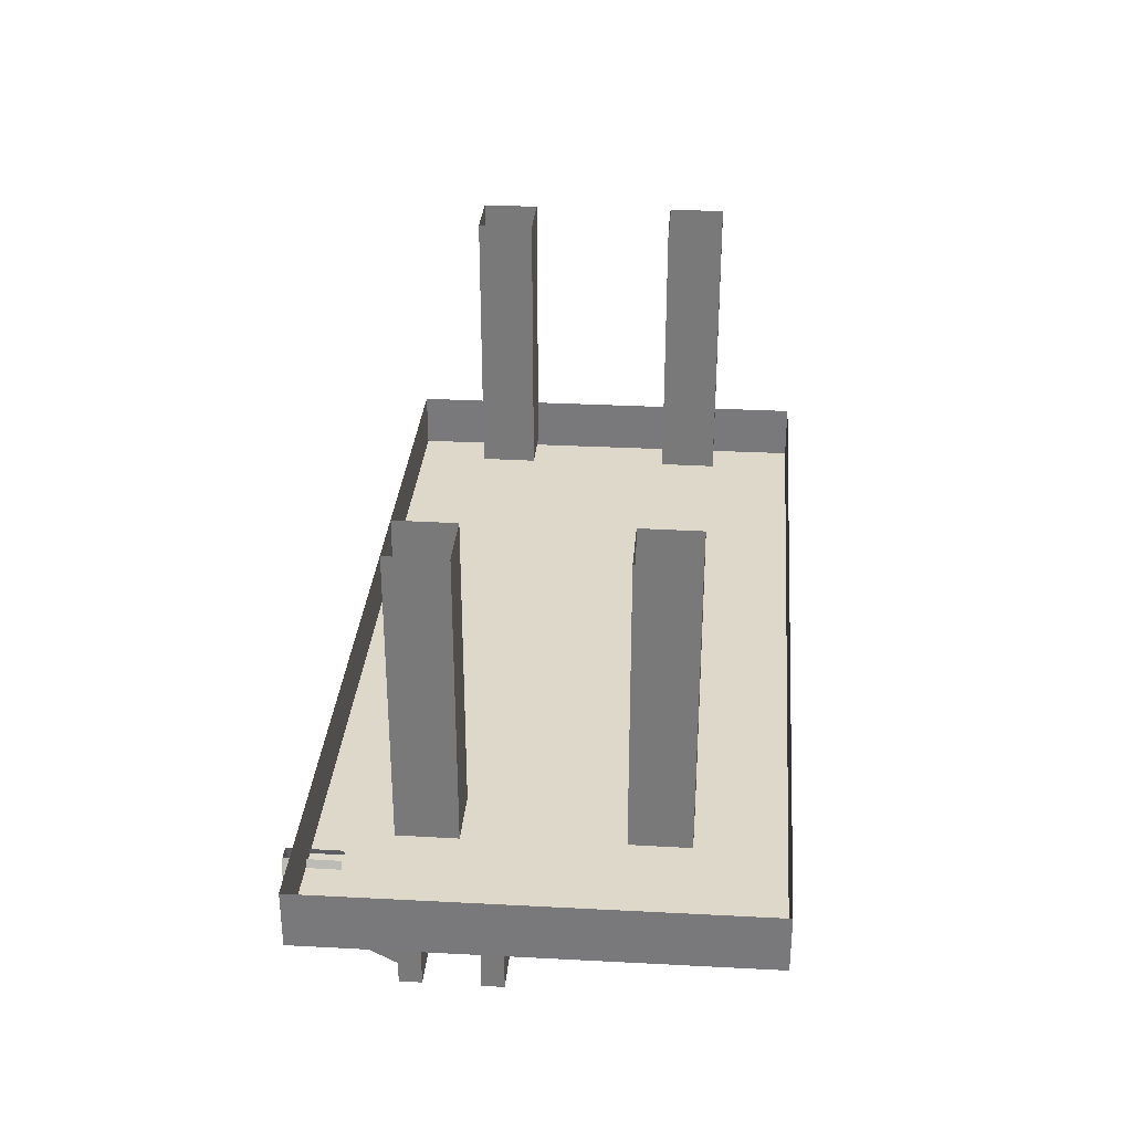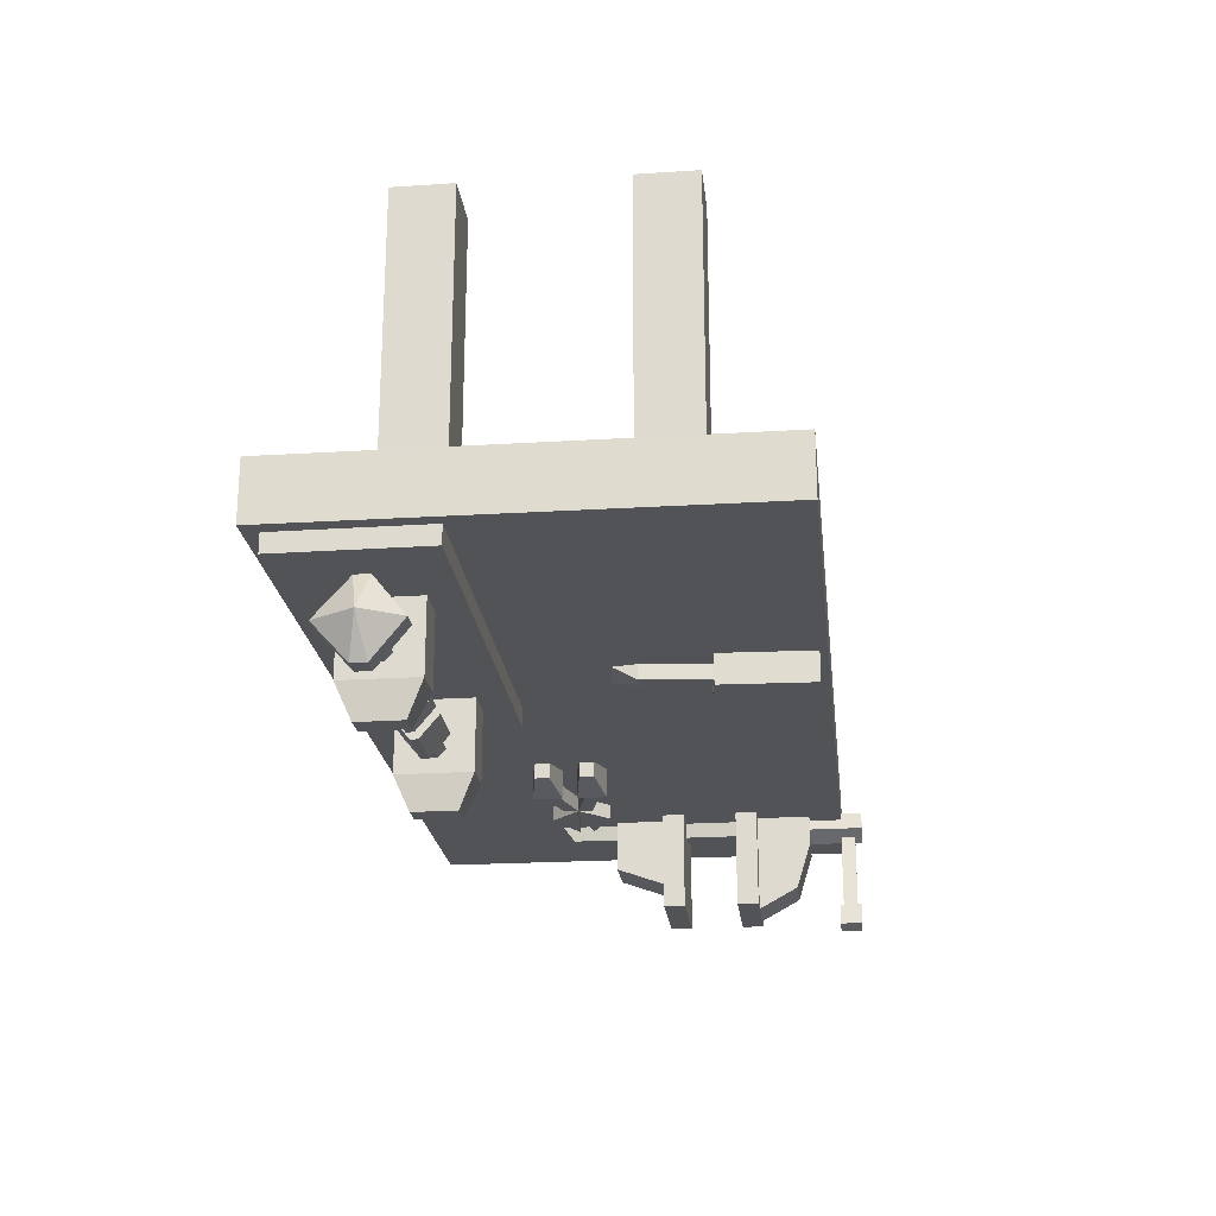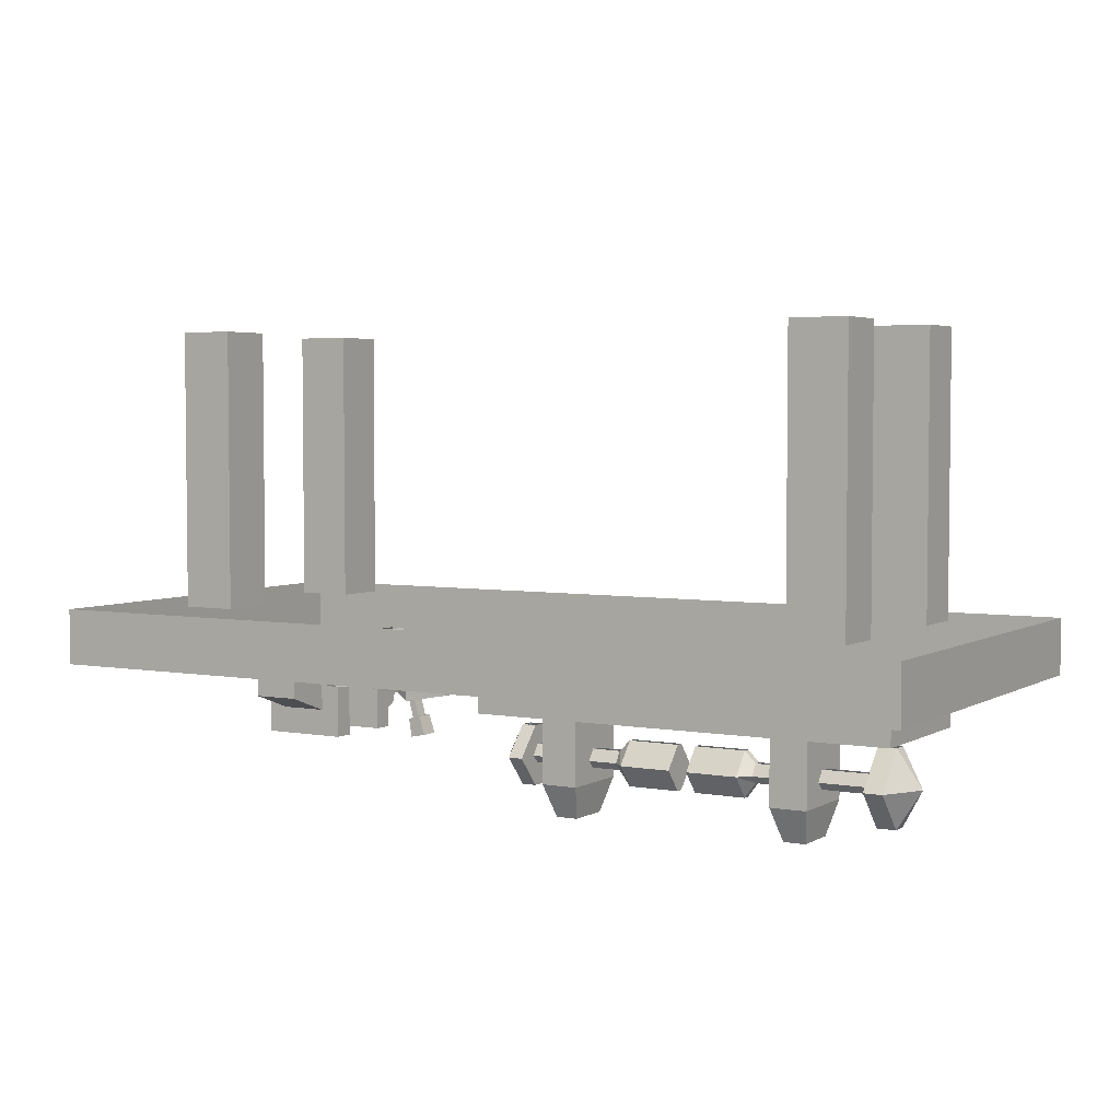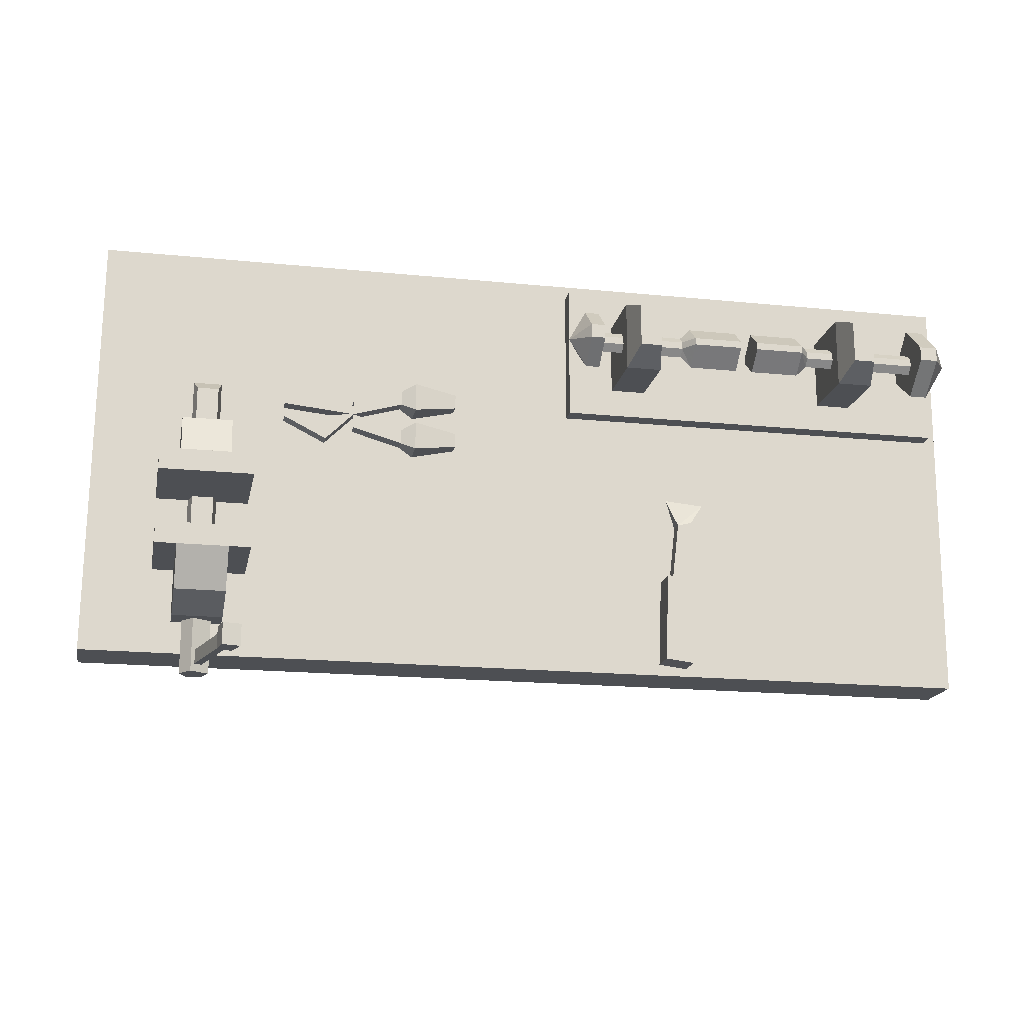
<metadata>
{"format":"obj","ext":"obj","renderer":"f3d","projection":"perspective","resolution":1024,"background":"white","views":[{"elev":31.6,"azim":-85.3,"up":"+Y"},{"elev":-22.4,"azim":96.5,"up":"+Y"},{"elev":3.9,"azim":30.7,"up":"+Y"},{"elev":-17.8,"azim":-11.2,"up":"+Z"}]}
</metadata>
<code>
v -0.2891 -0.8203 0.03906
v -0.2891 -0.7578 0.03906
v -0.1953 -0.7734 0.05469
v -0.1953 -0.8047 0.05469
v -0.2891 -0.8203 0.1016
v -0.3203 -0.8047 0.05469
v -0.3203 -0.7734 0.05469
v -0.2891 -0.7578 0.1016
v -0.3203 -0.7734 0.08594
v -0.3203 -0.8047 0.08594
v -0.1953 -0.8047 0.08594
v -0.1953 -0.7734 0.08594
v -0.2891 -0.8203 0.1328
v -0.2891 -0.7578 0.1328
v -0.1953 -0.7734 0.1484
v -0.1953 -0.8047 0.1484
v -0.2891 -0.8203 0.1953
v -0.3203 -0.8047 0.1484
v -0.3203 -0.7734 0.1484
v -0.2891 -0.7578 0.1953
v -0.3203 -0.7734 0.1797
v -0.3203 -0.8047 0.1797
v -0.1953 -0.8047 0.1797
v -0.1953 -0.7734 0.1797
v -0.4297 -0.8047 0.1172
v -0.4297 -0.7734 0.1172
v -0.4297 -0.8047 0.08594
v -0.4297 -0.7734 0.08594
v -0.4922 -0.8047 0.05469
v -0.4922 -0.7734 0.05469
v -0.4922 -0.8047 0.1797
v -0.5859 -0.8047 0.1328
v -0.5859 -0.7734 0.1016
v -0.5859 -0.8047 0.1016
v -0.4922 -0.7734 0.1797
v -0.5859 -0.7734 0.1328
v -0.4297 -0.8047 0.1484
v -0.4297 -0.7734 0.1484
v 0.3281 -0.8047 -0.1016
v 0.3281 -0.7734 -0.1016
v 0.3125 -0.7734 -0.2344
v 0.3125 -0.8047 -0.2344
v 0.3594 -0.8047 -0.09375
v 0.3906 -0.7891 -0.04688
v 0.3047 -0.7891 -0.03906
v 0.3594 -0.7734 -0.09375
v 0.3438 -0.8047 -0.2344
v 0.3438 -0.7734 -0.2344
v 0.3594 -0.8203 -0.2344
v 0.3594 -0.7578 -0.2344
v 0.2969 -0.7578 -0.2266
v 0.2969 -0.8203 -0.2266
v 0.2891 -0.7578 -0.4219
v 0.2891 -0.8203 -0.4219
v 0.3516 -0.8203 -0.4297
v 0.3516 -0.7578 -0.4297
v -1.008 -0.75 -0.4453
v 0.9922 -0.75 -0.4453
v 1 -0.75 0.5
v -1 -0.75 0.5
v -1.008 -0.625 -0.4453
v 0.9922 -0.625 -0.4453
v 1 -0.625 0.5
v -1 -0.625 0.5
v 0.8125 -0.625 0.1875
v 0.6875 -0.625 0.1875
v 0.6875 0 0.1875
v 0.8125 0 0.1875
v 0.8125 -0.625 0.3125
v 0.8125 0 0.3125
v 0.6875 -0.625 0.3125
v 0.6875 0 0.3125
v -0.6875 -0.625 0.1875
v -0.8125 -0.625 0.1875
v -0.8125 0 0.1875
v -0.6875 0 0.1875
v -0.6875 -0.625 0.3125
v -0.6875 0 0.3125
v -0.8125 -0.625 0.3125
v -0.8125 0 0.3125
v 0.8047 -0.625 -0.2578
v 0.6797 -0.625 -0.2578
v 0.6797 0 -0.2578
v 0.8047 0 -0.2578
v 0.8047 -0.625 -0.1328
v 0.8047 0 -0.1328
v 0.6797 -0.625 -0.1328
v 0.6797 0 -0.1328
v -0.6953 -0.625 -0.2578
v -0.8203 -0.625 -0.2578
v -0.8203 0 -0.2578
v -0.6953 0 -0.2578
v -0.6953 -0.625 -0.1328
v -0.6953 0 -0.1328
v -0.8203 -0.625 -0.1328
v -0.8203 0 -0.1328
v -0.8125 -0.8984 -0.04688
v -0.8125 -0.8594 0.0625
v -0.8125 -0.75 0.0625
v -0.8125 -0.75 -0.04688
v -0.8125 -0.9609 -0.04688
v -0.7031 -0.8984 -0.04688
v -0.7031 -0.8594 0.0625
v -0.7344 -0.7812 0.0625
v -0.7812 -0.7812 0.0625
v -0.7891 -0.75 0.0625
v -0.7891 -0.75 0.1875
v -0.7812 -0.7812 0.1641
v -0.7344 -0.7812 0.1641
v -0.7266 -0.75 0.1875
v -0.7266 -0.75 0.0625
v -0.7031 -0.75 0.0625
v -0.7031 -0.75 -0.04688
v -0.7031 -0.9609 -0.04688
v -0.6562 -0.9609 -0.04688
v -0.6562 -0.75 -0.04688
v -0.6562 -0.9609 -0.09375
v -0.6562 -0.75 -0.09375
v -0.7344 -0.7812 -0.09375
v -0.7266 -0.75 -0.09375
v -0.7266 -0.75 -0.2109
v -0.7344 -0.7812 -0.2109
v -0.6562 -0.9609 -0.2109
v -0.6562 -0.75 -0.2109
v -0.6562 -0.9609 -0.2578
v -0.6562 -0.75 -0.2578
v -0.7031 -0.9609 -0.2578
v -0.7031 -0.75 -0.2578
v -0.7031 -0.9141 -0.3438
v -0.7031 -0.75 -0.375
v -0.7031 -0.8125 -0.375
v -0.8125 -0.75 -0.375
v -0.8125 -0.8125 -0.375
v -0.8125 -0.75 -0.2578
v -0.8125 -0.9141 -0.3438
v -0.8125 -0.9609 -0.2578
v -0.8594 -0.9609 -0.2578
v -0.8594 -0.75 -0.2578
v -0.8594 -0.9609 -0.2109
v -0.8594 -0.75 -0.2109
v -0.7812 -0.7812 -0.2109
v -0.7891 -0.75 -0.2109
v -0.7891 -0.75 -0.09375
v -0.7812 -0.7812 -0.09375
v -0.8594 -0.9609 -0.09375
v -0.8594 -0.75 -0.09375
v -0.8594 -0.9609 -0.04688
v -0.8594 -0.75 -0.04688
v -0.7656 -0.7969 -0.4922
v -0.7891 -0.7656 -0.4922
v -0.7734 -0.7344 -0.4922
v -0.7422 -0.7344 -0.4922
v -0.7266 -0.7734 -0.4922
v -0.7266 -0.7734 -0.375
v -0.7656 -0.7969 -0.375
v -0.7891 -0.7656 -0.375
v -0.7734 -0.7344 -0.375
v -0.7422 -0.7344 -0.375
v -0.7109 -0.9688 -0.4453
v -0.6953 -0.9609 -0.4453
v -0.7422 -0.7891 -0.4453
v -0.7578 -0.7969 -0.4453
v -0.7109 -0.9688 -0.4766
v -0.7188 -0.9688 -0.4844
v -0.7188 -0.9688 -0.4375
v -0.6875 -0.9609 -0.4375
v -0.6953 -0.9609 -0.4766
v -0.7422 -0.7891 -0.4766
v -0.7578 -0.7969 -0.4766
v -0.6875 -0.9609 -0.4844
v -0.6719 -1.008 -0.4375
v -0.6719 -1.008 -0.4844
v -0.7109 -1.016 -0.4844
v -0.7109 -1.016 -0.4375
v 0.9688 -0.7891 0.1641
v 0.07812 -0.7891 0.1641
v 0.07812 -0.75 0.1641
v 0.9688 -0.75 0.1641
v 0.9688 -0.7891 0.4688
v 0.07812 -0.7891 0.4688
v 0.07812 -0.75 0.4688
v 0.9688 -0.75 0.4688
v 0.7656 -0.9375 0.2266
v 0.6875 -0.9375 0.2266
v 0.6875 -0.7891 0.2266
v 0.7656 -0.7891 0.2266
v 0.7656 -0.9375 0.3828
v 0.75 -1.008 0.3516
v 0.75 -1.008 0.2578
v 0.7031 -1.008 0.2578
v 0.6875 -0.9375 0.3828
v 0.6875 -0.7891 0.3828
v 0.7656 -0.7891 0.3828
v 0.7031 -1.008 0.3516
v 0.2578 -0.9375 0.2266
v 0.1797 -0.9375 0.2266
v 0.1797 -0.7891 0.2266
v 0.2578 -0.7891 0.2266
v 0.2578 -0.9375 0.3828
v 0.2422 -1.008 0.3516
v 0.2422 -1.008 0.2578
v 0.1953 -1.008 0.2578
v 0.1797 -0.9375 0.3828
v 0.1797 -0.7891 0.3828
v 0.2578 -0.7891 0.3828
v 0.1953 -1.008 0.3516
v 0.625 -0.8672 0.2969
v 0.6875 -0.8906 0.2812
v 0.625 -0.8906 0.2812
v 0.6016 -0.8906 0.2578
v 0.6016 -0.8438 0.2969
v 0.625 -0.8672 0.3125
v 0.6016 -0.8438 0.3125
v 0.625 -0.8906 0.3281
v 0.6875 -0.8672 0.3125
v 0.6875 -0.8906 0.3281
v 0.6875 -0.8672 0.2969
v 0.625 -0.9062 0.3125
v 0.6016 -0.8906 0.3516
v 0.6016 -0.9375 0.3125
v 0.625 -0.9062 0.2969
v 0.6875 -0.9062 0.3125
v 0.6875 -0.9062 0.2969
v 0.6016 -0.9375 0.2969
v 0.4922 -0.9375 0.2969
v 0.4922 -0.8906 0.2578
v 0.4922 -0.8438 0.2969
v 0.4922 -0.8906 0.3516
v 0.4922 -0.8438 0.3125
v 0.4922 -0.9375 0.3125
v 0.7656 -0.8672 0.2969
v 0.8828 -0.8906 0.2812
v 0.7656 -0.8906 0.2812
v 0.8828 -0.9062 0.2969
v 0.7656 -0.9062 0.2969
v 0.8828 -0.9062 0.3125
v 0.7656 -0.9062 0.3125
v 0.8828 -0.8906 0.3281
v 0.7656 -0.8906 0.3281
v 0.8828 -0.8672 0.3125
v 0.7656 -0.8672 0.3125
v 0.8828 -0.8672 0.2969
v 0.8828 -0.9688 0.2891
v 0.8828 -0.9688 0.3203
v 0.8828 -0.8906 0.3906
v 0.8828 -0.8125 0.3203
v 0.8828 -0.8125 0.2891
v 0.8828 -0.8906 0.2266
v 0.9219 -0.8906 0.2266
v 0.9219 -0.9688 0.2891
v 0.9219 -0.9688 0.3203
v 0.9219 -0.8906 0.3906
v 0.9219 -0.8125 0.3203
v 0.9688 -0.8906 0.3047
v 0.9219 -0.8125 0.2891
v 0.3203 -0.8906 0.2812
v 0.2578 -0.8906 0.2812
v 0.3203 -0.8672 0.2969
v 0.3438 -0.8438 0.2969
v 0.3438 -0.8906 0.2578
v 0.3203 -0.9062 0.2969
v 0.2578 -0.9062 0.2969
v 0.2578 -0.8672 0.2969
v 0.3203 -0.8672 0.3125
v 0.2578 -0.8672 0.3125
v 0.3203 -0.8906 0.3281
v 0.3438 -0.8906 0.3516
v 0.3438 -0.8438 0.3125
v 0.2578 -0.8906 0.3281
v 0.3203 -0.9062 0.3125
v 0.3438 -0.9375 0.3125
v 0.4531 -0.9375 0.3125
v 0.4531 -0.8906 0.3516
v 0.4531 -0.8438 0.3125
v 0.4531 -0.8906 0.2578
v 0.4531 -0.8438 0.2969
v 0.2578 -0.9062 0.3125
v 0.3438 -0.9375 0.2969
v 0.4531 -0.9375 0.2969
v 0.1797 -0.8906 0.2812
v 0.125 -0.8906 0.2812
v 0.1797 -0.8672 0.2969
v 0.125 -0.8672 0.2969
v 0.125 -0.9062 0.2969
v 0.125 -0.8672 0.3125
v 0.125 -0.8906 0.3281
v 0.1797 -0.8906 0.3281
v 0.1797 -0.8672 0.3125
v 0.1797 -0.9062 0.3125
v 0.125 -0.9062 0.3125
v 0.1797 -0.9062 0.2969
v 0.125 -0.9531 0.2891
v 0.125 -0.8906 0.2422
v 0.125 -0.8281 0.2891
v 0.125 -0.8281 0.3203
v 0.125 -0.8906 0.375
v 0.125 -0.9531 0.3203
v 0.09375 -0.9531 0.3203
v 0.09375 -0.9531 0.2891
v 0.09375 -0.8906 0.2422
v 0.09375 -0.8281 0.2891
v 0.05469 -0.8906 0.3047
v 0.09375 -0.8281 0.3203
v 0.09375 -0.8906 0.375
f 1 2 3
f 1 3 4
f 1 4 5
f 1 5 6
f 1 6 2
f 2 6 7
f 2 7 8
f 8 7 9
f 8 9 10
f 8 10 5
f 8 5 11
f 8 11 12
f 12 11 4
f 12 4 3
f 5 4 11
f 13 14 15
f 13 15 16
f 13 16 17
f 13 17 18
f 13 18 14
f 14 18 19
f 14 19 20
f 20 19 21
f 20 21 22
f 20 22 17
f 20 17 23
f 20 23 24
f 24 23 16
f 24 16 15
f 17 16 23
f 17 22 18
f 5 10 6
f 18 22 25
f 18 25 26
f 18 26 19
f 6 10 27
f 6 27 28
f 6 28 7
f 25 29 30
f 25 30 26
f 25 26 31
f 25 31 32
f 25 32 26
f 25 26 33
f 25 33 34
f 25 34 29
f 29 34 33
f 29 33 30
f 35 36 32
f 35 32 31
f 35 31 26
f 32 36 26
f 9 26 25
f 9 25 10
f 10 25 27
f 37 22 21
f 37 21 38
f 25 22 37
f 39 40 41
f 39 41 42
f 39 42 43
f 39 43 44
f 39 44 45
f 39 45 40
f 40 45 46
f 46 45 44
f 46 44 43
f 46 43 47
f 46 47 48
f 42 47 43
f 48 47 49
f 48 49 50
f 48 50 41
f 41 50 51
f 41 51 42
f 42 51 52
f 42 52 47
f 52 51 53
f 52 53 54
f 52 54 49
f 52 49 47
f 50 49 55
f 50 55 56
f 56 55 54
f 56 54 53
f 49 54 55
f 57 58 59
f 57 59 60
f 65 66 67
f 65 67 68
f 65 68 69
f 69 68 70
f 69 70 71
f 71 70 72
f 71 72 66
f 66 72 67
f 73 74 75
f 73 75 76
f 73 76 77
f 77 76 78
f 77 78 79
f 79 78 80
f 79 80 74
f 74 80 75
f 81 82 83
f 81 83 84
f 81 84 85
f 85 84 86
f 85 86 87
f 87 86 88
f 87 88 82
f 82 88 83
f 89 90 91
f 89 91 92
f 89 92 93
f 93 92 94
f 93 94 95
f 95 94 96
f 95 96 90
f 90 96 91
f 57 60 61
f 57 61 58
f 58 61 62
f 58 62 59
f 59 62 63
f 59 63 60
f 60 63 64
f 60 64 61
f 97 98 99
f 97 99 100
f 97 100 101
f 97 101 102
f 97 102 98
f 98 102 103
f 98 103 104
f 98 104 105
f 98 105 99
f 99 105 106
f 111 104 103
f 111 103 112
f 112 103 113
f 113 103 102
f 113 102 114
f 113 114 115
f 113 115 116
f 118 117 119
f 118 119 120
f 121 122 123
f 121 123 124
f 126 125 127
f 126 127 128
f 128 127 129
f 128 129 130
f 130 129 131
f 130 131 132
f 132 131 133
f 132 133 134
f 134 133 135
f 134 135 136
f 134 136 137
f 134 137 138
f 140 139 141
f 140 141 142
f 143 144 145
f 143 145 146
f 148 147 101
f 148 101 100
f 101 114 102
f 114 101 147
f 114 147 115
f 117 145 144
f 117 144 119
f 122 141 139
f 122 139 123
f 125 137 136
f 125 136 127
f 127 136 135
f 127 135 129
f 129 135 131
f 131 135 133
f 170 166 171
f 170 171 172
f 170 172 164
f 164 172 173
f 164 173 165
f 165 173 174
f 165 174 166
f 166 174 171
f 175 176 177
f 175 177 178
f 175 178 179
f 175 179 176
f 176 179 180
f 176 180 181
f 176 181 177
f 180 179 182
f 180 182 181
f 179 178 182
f 183 184 185
f 183 185 186
f 183 186 187
f 183 187 188
f 183 188 189
f 183 189 184
f 184 189 190
f 184 190 191
f 184 191 192
f 184 192 185
f 191 187 193
f 191 193 192
f 187 186 193
f 194 188 187
f 194 187 191
f 194 191 190
f 194 190 188
f 188 190 189
f 195 196 197
f 195 197 198
f 195 198 199
f 195 199 200
f 195 200 201
f 195 201 196
f 196 201 202
f 196 202 203
f 196 203 204
f 196 204 197
f 203 199 205
f 203 205 204
f 199 198 205
f 206 200 199
f 206 199 203
f 206 203 202
f 206 202 200
f 200 202 201
f 227 226 228
f 227 228 229
f 225 230 228
f 225 228 226
f 236 234 243
f 236 243 244
f 236 244 238
f 238 244 245
f 238 245 240
f 240 245 246
f 240 246 242
f 242 246 247
f 242 247 232
f 232 247 248
f 232 248 234
f 234 248 243
f 274 273 275
f 274 275 276
f 272 279 275
f 272 275 273
f 281 284 292
f 281 292 293
f 281 293 283
f 283 293 294
f 283 294 285
f 285 294 295
f 285 295 286
f 286 295 296
f 286 296 290
f 290 296 297
f 290 297 284
f 284 297 292
f 106 105 107
f 107 105 108
f 107 108 109
f 107 109 110
f 110 109 111
f 111 109 104
f 116 115 117
f 116 117 118
f 120 119 121
f 121 119 122
f 124 123 125
f 124 125 126
f 138 137 139
f 138 139 140
f 142 141 143
f 143 141 144
f 146 145 147
f 146 147 148
f 115 147 145
f 115 145 117
f 119 144 141
f 119 141 122
f 123 139 137
f 123 137 125
f 105 104 109
f 105 109 108
f 149 150 151
f 149 151 152
f 149 152 153
f 149 153 154
f 149 154 155
f 149 155 150
f 150 155 156
f 150 156 151
f 151 156 157
f 152 158 153
f 153 158 154
f 159 160 161
f 159 161 162
f 159 162 163
f 159 163 164
f 159 164 165
f 159 165 160
f 160 165 166
f 160 166 167
f 160 167 168
f 160 168 161
f 167 163 169
f 167 169 168
f 163 162 169
f 170 164 163
f 170 163 167
f 170 167 166
f 171 174 173
f 171 173 172
f 207 208 209
f 207 209 210
f 207 210 211
f 207 211 212
f 212 211 213
f 212 213 214
f 212 214 215
f 215 214 216
f 215 216 208
f 215 208 217
f 217 208 207
f 218 216 214
f 218 214 219
f 218 219 220
f 218 220 221
f 218 221 222
f 218 222 216
f 216 222 208
f 208 222 223
f 208 223 209
f 209 223 221
f 209 221 224
f 209 224 210
f 210 224 225
f 210 225 226
f 210 226 211
f 211 226 227
f 229 228 219
f 229 219 213
f 213 219 214
f 223 222 221
f 220 224 221
f 224 220 230
f 224 230 225
f 228 230 220
f 228 220 219
f 231 232 233
f 233 232 234
f 233 234 235
f 235 234 236
f 235 236 237
f 237 236 238
f 237 238 239
f 239 238 240
f 239 240 241
f 242 232 231
f 232 242 240
f 232 240 238
f 232 238 236
f 232 236 234
f 243 248 249
f 243 249 250
f 243 250 244
f 244 250 251
f 244 251 245
f 245 251 252
f 245 252 246
f 246 252 253
f 253 252 254
f 253 254 255
f 255 254 249
f 255 249 248
f 255 248 247
f 251 250 254
f 251 254 252
f 254 250 249
f 256 257 258
f 256 258 259
f 256 259 260
f 256 260 261
f 256 261 262
f 256 262 257
f 257 262 263
f 257 263 258
f 264 265 266
f 264 266 267
f 264 267 268
f 264 268 258
f 258 268 259
f 266 265 269
f 266 269 270
f 266 270 271
f 266 271 267
f 267 271 272
f 267 272 273
f 267 273 268
f 268 273 274
f 276 275 260
f 276 260 259
f 270 269 277
f 270 277 261
f 270 261 278
f 270 278 271
f 271 278 279
f 271 279 272
f 261 277 262
f 262 277 269
f 262 269 265
f 262 265 263
f 261 260 278
f 278 260 275
f 278 275 279
f 280 281 282
f 282 281 283
f 283 281 284
f 283 284 285
f 285 284 286
f 285 286 287
f 285 287 288
f 287 286 289
f 289 286 290
f 289 290 291
f 291 290 284
f 291 284 280
f 280 284 281
f 292 297 298
f 292 298 299
f 292 299 293
f 293 299 300
f 293 300 294
f 294 300 301
f 301 300 302
f 301 302 303
f 303 302 304
f 303 304 296
f 303 296 295
f 284 290 286
f 304 298 297
f 304 297 296
f 302 299 298
f 302 298 304
f 300 299 302

</code>
